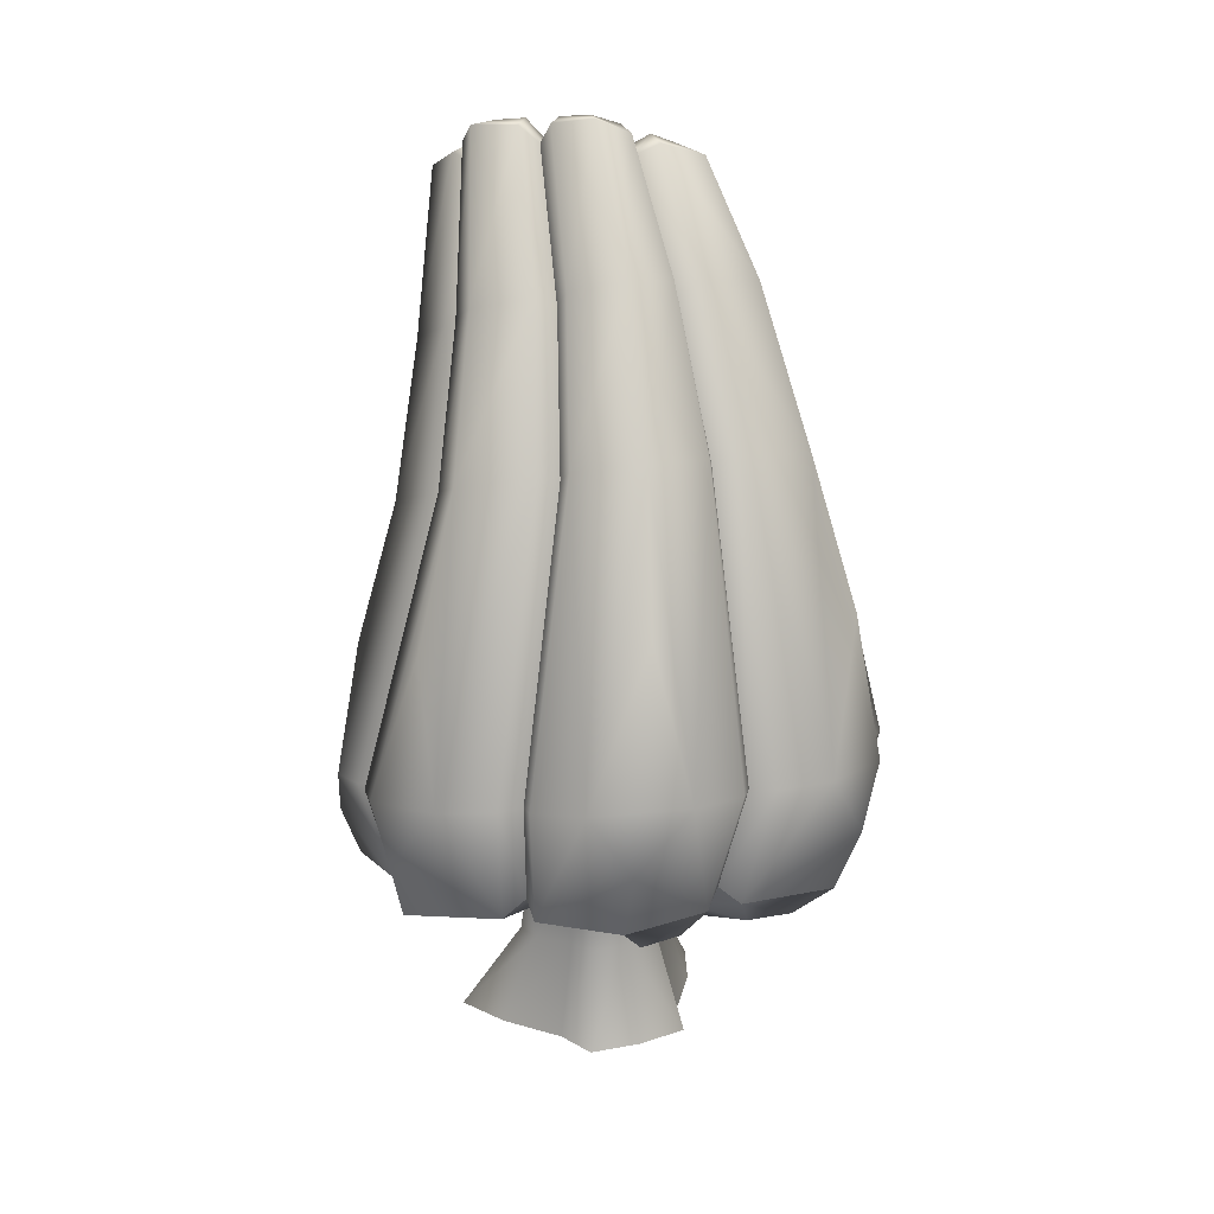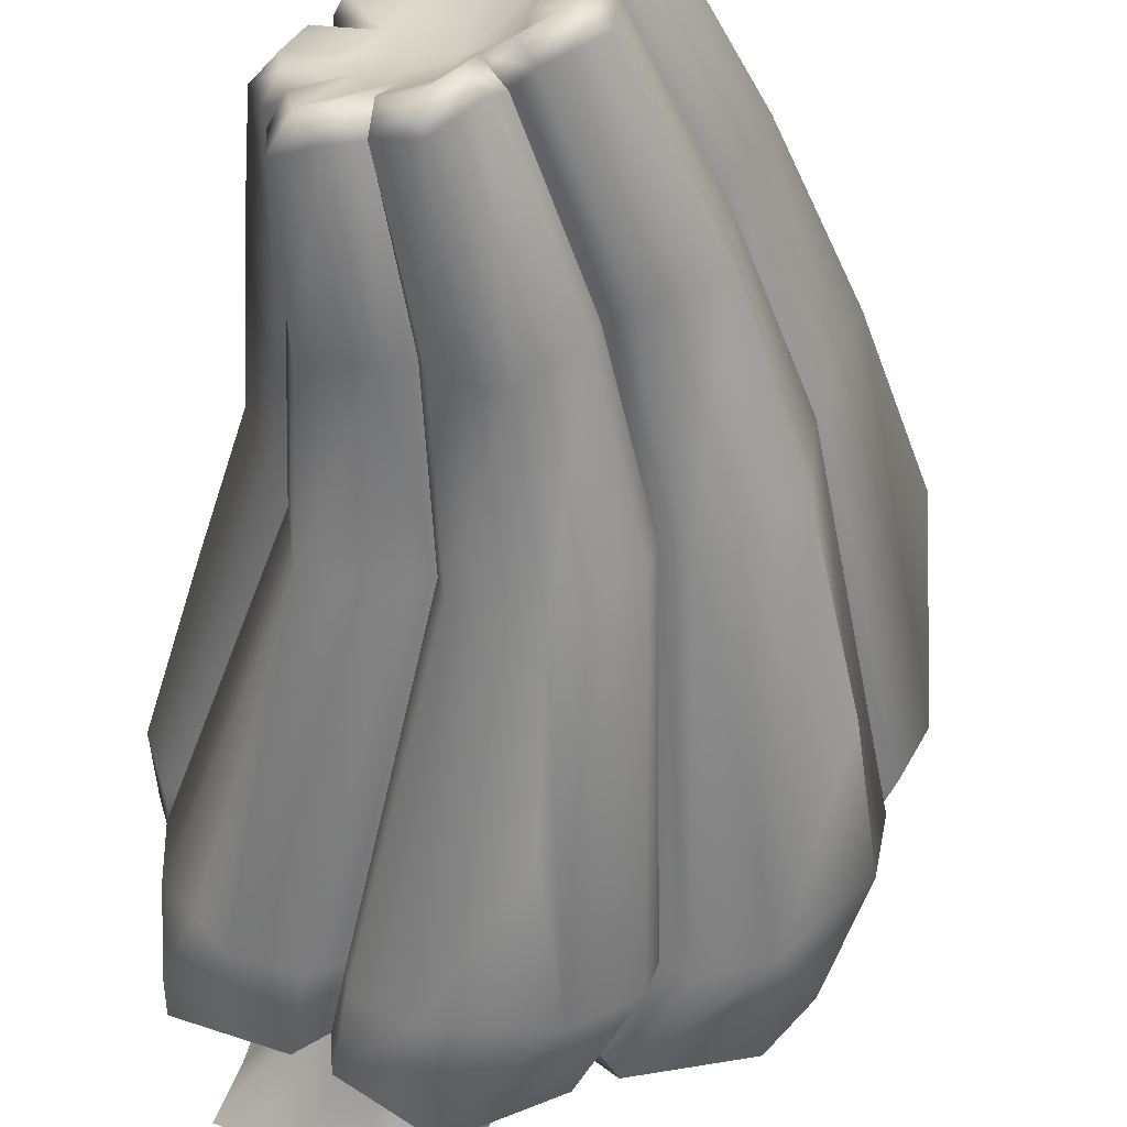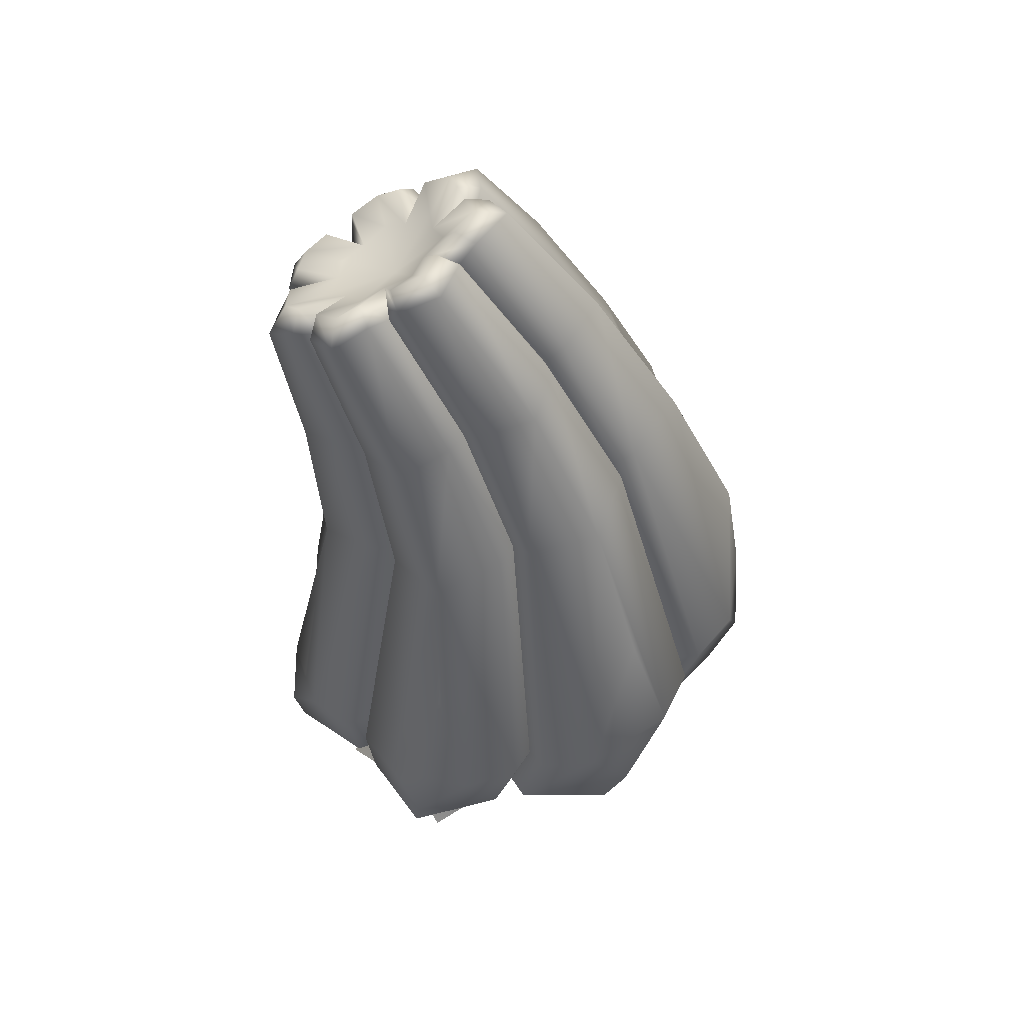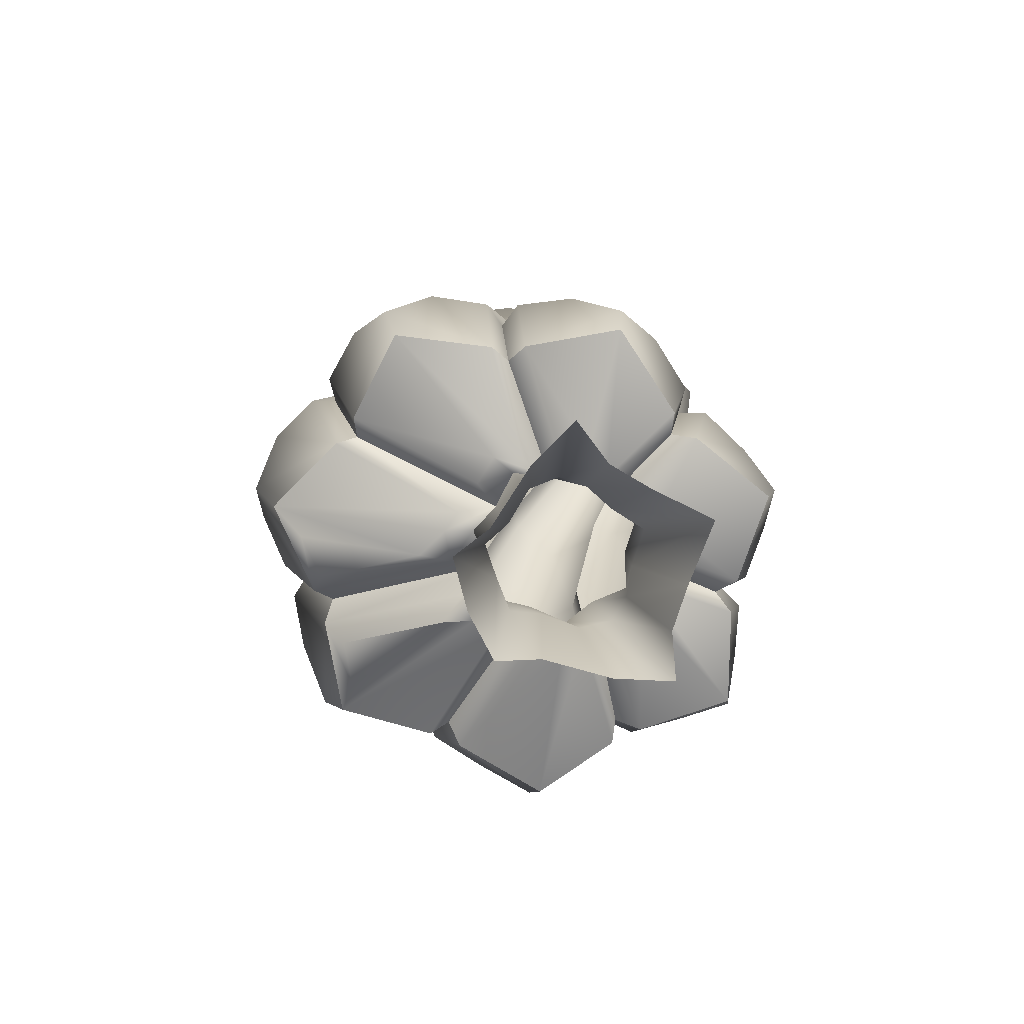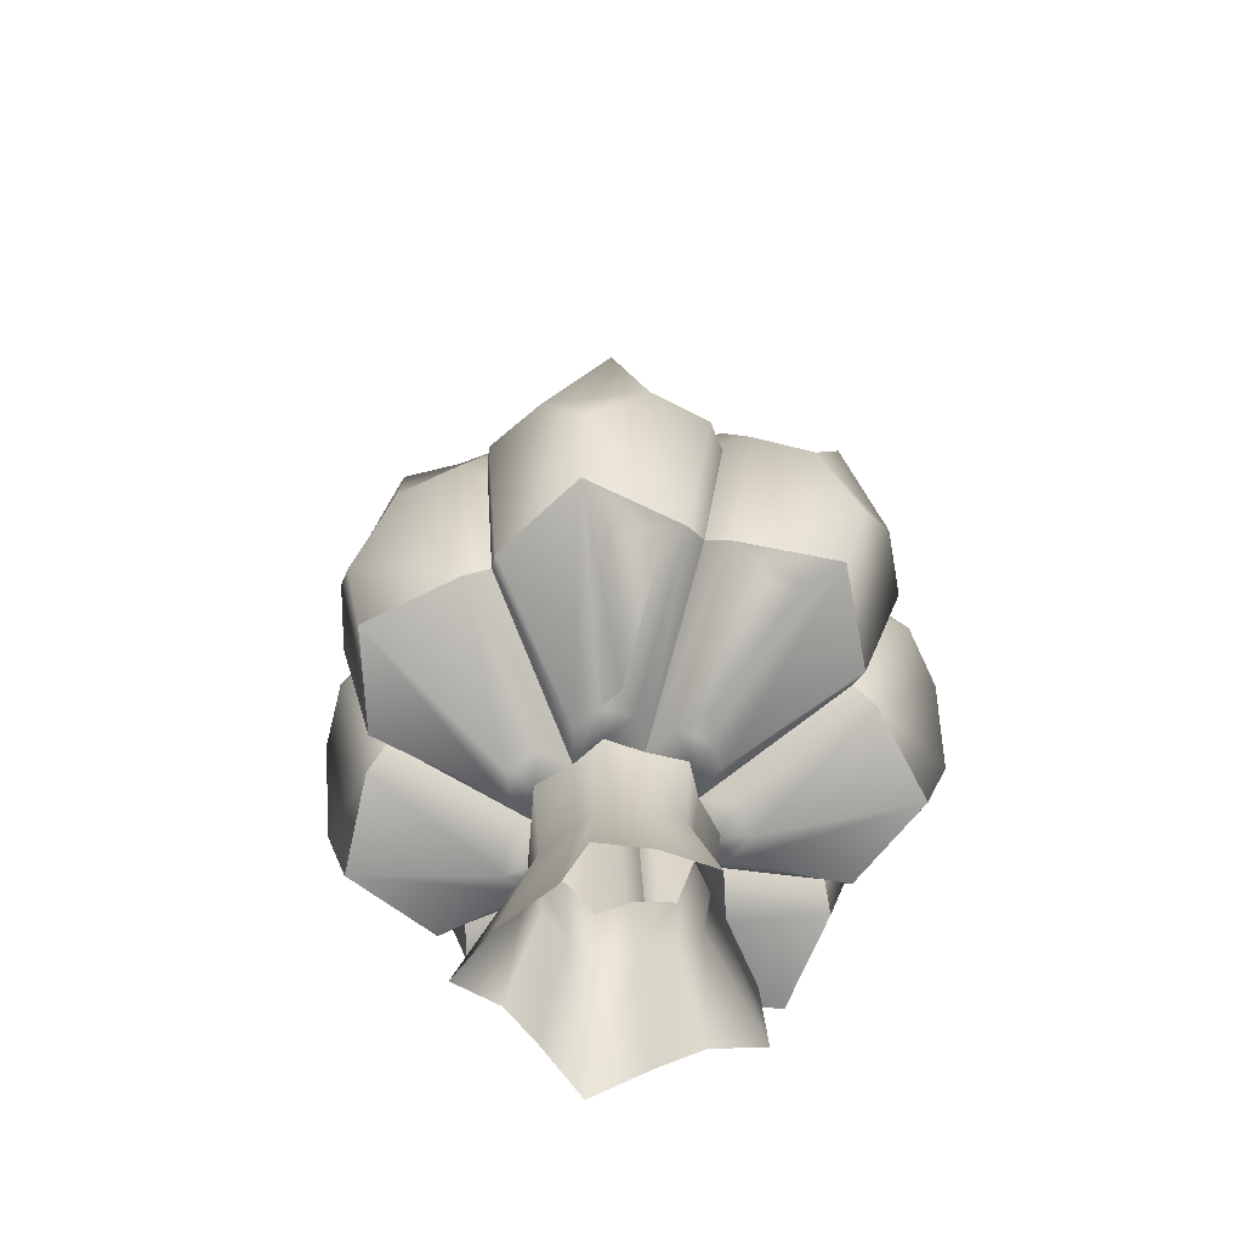
<metadata>
{"format":"obj","ext":"obj","renderer":"f3d","projection":"perspective","resolution":1024,"background":"white","views":[{"elev":20.2,"azim":-87.6,"up":"+Y"},{"elev":-54.1,"azim":172.5,"up":"+Z"},{"elev":50.8,"azim":-163.9,"up":"+Y"},{"elev":-77.9,"azim":48.7,"up":"+Y"},{"elev":-64.4,"azim":-76.1,"up":"+Y"}]}
</metadata>
<code>
g default
v 24.51 -0 4.334
v 22.35 -0 15.71
v 24.99 -0 28.05
v 10.33 -0 28.93
v -6.866 -0 26.21
v -17.75 -0 28.27
v 22.85 134.1 -0.1219
v -12.2 152.9 48.48
v 16.85 140.7 33.56
v 36.87 65.56 0.6027
v -22.9 83.84 68.48
v 23.22 72.22 49.5
v 33.27 45.13 1.787
v -21.47 57.65 59.64
v 19.77 49.75 44.19
v 13.05 42.05 12.56
v 10.53 41.98 3.297
v -18.21 45.48 22.7
v -9.542 44.69 22.67
v -0.1464 43.75 25.22
v 5.149 43 17.86
v 22.51 211.9 -3.583
v 30.98 204 -6.323
v 24.16 210.5 3.623
v 19.66 212.9 8.192
v 25.81 205.8 15.03
v 15.96 214.7 14.64
v 10.01 218.3 13.24
v 8.311 215.6 24.17
v 3.627 222 14.35
v -19.06 83.2 74.03
v -7.835 153.3 53.47
v 9.96 147.3 56.3
v 24.84 72.3 56.05
v 18.86 142.1 39.73
v -17.52 52.83 63.78
v 5.958 49.45 69.79
v 20.02 45.97 49.91
v -7.661 41.44 30.39
v 0.1262 40.92 31.79
v 4.563 39.86 26.07
v 27.87 207.5 21.31
v 26.47 213 18.42
v 22.19 210 31.34
v 21.53 215.2 24.67
v 13 215.8 29.11
v 15.28 219.1 24.42
v 43.15 64.49 3.797
v 35.64 134 20.8
v 28.87 133.7 2.688
v 30.13 70.72 50.12
v 23.42 139.7 33.45
v 44.72 41.12 29.37
v 38.2 40.7 5.554
v 25.8 44.71 43.88
v 17.2 38.47 15.33
v 15.26 38 7.749
v 11.1 38.93 19.81
v 36.9 203.6 -2.913
v 34.53 209.5 -1.497
v 39.56 201.2 7.999
v 35.29 208.3 6.471
v 32.59 205.1 15
v 31.41 210.4 11.87
v -68.56 92.19 49.35
v -43.22 163.9 39.52
v -33.51 162 56.23
v -26.83 84.86 73.48
v -15.35 156 53.43
v -60.12 58.68 41.77
v -49.7 58.16 64.08
v -25.71 54.14 62.94
v -27.49 43.4 22.05
v -22.61 43.22 28.36
v -16.58 42.41 29.19
v 6.117 219.9 28.93
v 8.079 223.4 24.21
v -3.938 225.5 30.73
v 1.136 227.3 24.11
v -8.136 228.9 20.41
v -2.68 230.2 17.77
v 41.8 64.19 -4.342
v 26.81 133.3 -5.408
v 37.09 40.44 -2.943
v 14.4 37.8 -1.366
v 35.66 204.9 -11.25
v 33.25 210.8 -10.15
v -30.93 40.72 29.29
v -54.28 51.41 43.32
v -49.46 51.05 54.05
v 9.533 23.86 18.68
v 12.04 23.55 12.22
v 11.93 23.39 4.228
v -15.19 25.65 20.96
v -7.615 25.15 20.18
v 2.326 24.45 22.17
v -4.912 80.31 77.04
v 7.404 112.4 69.13
v 16.71 74.98 68.21
v 6.864 63.8 75.15
v 47.38 64.69 18.08
v 41.19 98.61 26.91
v 40.96 67.74 40.87
v 47.68 53.31 30.85
v -61.74 91.59 62.55
v -46.39 127.3 67.22
v -41.21 88 74.43
v -53.05 74.85 69.95
v 41.24 63.34 -18.73
v -24.53 200.1 30.7
v -16.77 198.6 43.82
v -2.745 193.1 41.09
v -0.1338 189 36.45
v 4.673 190.1 40.96
v 18.33 184.8 43.11
v 24.84 180.4 29.82
v 22.52 178.1 23.97
v 29.16 177.7 23.41
v 38.16 172.6 13.54
v 32.56 172.6 -0.5745
v 26.43 172.3 -3.216
v 30.26 172.2 -8.691
v 28.71 -0 -11.42
v 13.39 23.11 -5.193
v 11.59 41.67 -5.487
v 15.21 37.88 -8.147
v 38.12 39.45 -26.05
v 39.47 51.29 -28.84
v 35.2 64.05 -27.69
v 30.11 96.32 -26.96
v 24.77 132.1 -23
v 28.2 171 -22.22
v 35.29 205.5 -21.4
v 32.03 211.7 -16.75
v 22.1 212.6 -10.31
v 8.33 214.8 -0.9245
v 0.7794 224.1 7.667
v -8.382 226.1 14.13
v -24.6 196.8 24.69
v -42.6 161.5 33.15
v -67.08 91.7 42.76
v -59.65 62.9 36.09
v -22.49 45.78 14.11
v -19.82 25.9 13.18
v -25.36 -0 17.06
v 13.17 -0 -17.13
v 2.558 -0 -21.75
v -5.873 -0 -30.63
v -15.03 -0 -19.14
v -22.54 -0 -3.471
v -30.23 -0 4.522
v 2.523 137.7 -26.35
v -50.56 159.7 -1.023
v -30.39 149.1 -27.39
v 9.412 68.6 -40.2
v -74.62 89.56 -8.361
v -40.43 79.27 -45.07
v 10.3 47.08 -34.5
v -64.76 61.32 -8.752
v -33.52 54.27 -39.99
v -3.294 42.85 -15.78
v 3.179 42.36 -9.358
v -27.64 45.94 6.343
v -23.52 45.41 -1.413
v -20.81 44.76 -10.63
v -12.1 43.88 -11.85
v 16.8 215.9 -12.9
v 20.7 211.2 -23.1
v 11.5 219.3 -17.03
v 6.369 222.1 -13.48
v 1.791 222.5 -24.15
v -0.02241 225.8 -11.43
v -0.7823 225.8 -4.364
v -11.18 229.1 -7.617
v -3.719 227.1 2.371
v -78.15 89.64 -14.09
v -54.14 161.6 -6.293
v -52.92 158.4 -25.08
v -45.53 79.98 -48.93
v -35.57 151.9 -30.52
v -66.58 56.82 -14.42
v -61.67 54.86 -38.34
v -38.05 50.69 -42.66
v -29.84 42.68 -7.373
v -26.6 42.29 -14.73
v -20.12 41.23 -15.99
v -1.517 227.9 -26.63
v 1.867 230 -21.71
v -11.51 233.4 -23.63
v -4.847 233.5 -18.37
v -12.55 233.6 -12.56
v -6.571 234.3 -11.23
v 9.081 68.21 -47.01
v -14.04 142.8 -43.46
v 1.342 138.6 -32.83
v -38.17 78.17 -51.72
v -28.7 149 -33.83
v -8.768 45.4 -56.14
v 9.495 43.04 -40.2
v -30.17 49.25 -45.33
v -3.827 39.58 -21.57
v 1.056 38.79 -16.46
v -11.5 40.18 -18.69
v 20.93 214.7 -28.97
v 20.56 219.2 -24.28
v 12.89 219.7 -35.5
v 14.27 222.9 -27.8
v 5.09 224.2 -29.86
v 8.73 226.2 -25.13
v -73.7 92.75 41.68
v -48.55 164.8 32.64
v -62.27 167.1 18.99
v -80.48 90.7 -6.569
v -55.7 163.2 1.353
v -65.11 59.09 33.81
v -80.58 60.63 14.72
v -69.34 57.68 -6.601
v -32.17 43.66 14.08
v -35.61 44.03 7.383
v -33.11 43.33 1.044
v -14.6 234.3 -4.861
v -8.692 235.1 -3.151
v -19.34 236.2 5.602
v -10.91 235.7 4.459
v -12.25 231.8 13.7
v -6.921 233.1 10.86
v 16.05 67 -42.74
v 8.511 136.6 -29.03
v 16.63 42.1 -35.54
v 8.581 38.12 -11.29
v 27.27 210.7 -24.93
v 27.15 215 -20.11
v -40.36 41.1 13.38
v -40.1 41.37 13.39
v -64.07 52.14 27.44
v -71.46 52.67 18.32
v -9.004 24.52 -14.7
v -2.138 24.04 -13.35
v 4.539 23.65 -9.088
v -23.87 25.95 5.267
v -19.32 25.56 -0.9
v -15.66 25.07 -10.27
v -75.63 87.98 -28.57
v -66.12 122.9 -32.56
v -59.56 83.25 -45.7
v -68 70.87 -40.38
v -2.315 70.08 -56.15
v -16.94 107 -53.45
v -25.57 74.95 -58.48
v -11.52 58.91 -60.51
v -83.29 93.93 30.36
v -79.98 132.1 20.75
v -86.61 92.92 6.62
v -87.22 78.08 17.21
v 29.16 64.65 -36.78
v -29.87 201.1 24.11
v -41.01 203.5 13.83
v -36.14 199.8 -0.1829
v -31.74 195.4 -2.612
v -34.84 198.1 -7.871
v -34.68 195.5 -22.48
v -21.18 189.7 -27.06
v -16.41 186 -24.15
v -14.48 186.5 -30.53
v -3.751 181 -38.3
v 8.546 177.4 -30.26
v 9.709 175.7 -23.88
v 15.79 175.1 -26.57
g Herb_PoisifferousRoiler
f 123 124 93 1
f 1 93 92 2
f 2 92 91 3
f 3 91 96 4
f 4 96 95 5
f 5 95 94 6
f 6 94 144 145
f 108 107 105
f 107 106 105
f 100 99 97
f 99 98 97
f 104 101 103
f 101 102 103
f 57 54 53 56
f 126 127 84 85
f 88 90 89
f 75 72 71 74
f 40 37 36 39
f 41 38 37 40
f 56 53 55 58
f 134 87 86 133
f 60 62 61 59
f 62 64 63 61
f 43 45 44 42
f 45 47 46 44
f 77 79 78 76
f 79 81 80 78
f 135 136 22
f 22 136 24
f 24 136 25
f 25 136 27
f 27 136 28
f 28 136 30
f 30 136 137
f 50 120 119 49
f 131 132 122 83
f 67 111 110 66
f 69 112 111 67
f 33 115 114 32
f 35 116 115 33
f 49 119 118 52
f 11 31 32 8
f 9 35 34 12
f 14 36 31 11
f 12 34 38 15
f 20 40 39 19
f 19 39 36 14
f 21 41 40 20
f 15 38 41 21
f 25 43 42 26
f 27 45 43 25
f 29 46 47 28
f 28 47 45 27
f 8 32 114 113
f 116 35 9 117
f 7 50 48 10
f 12 51 52 9
f 10 48 54 13
f 15 55 51 12
f 17 57 56 16
f 13 54 57 17
f 16 56 58 21
f 21 58 55 15
f 22 60 59 23
f 24 62 60 22
f 26 63 64 25
f 25 64 62 24
f 120 50 7 121
f 9 52 118 117
f 141 65 66 140
f 8 69 68 11
f 142 70 65 141
f 11 68 72 14
f 18 74 73 143
f 143 73 70 142
f 19 75 74 18
f 14 72 75 19
f 28 77 76 29
f 30 79 77 28
f 138 80 81 137
f 137 81 79 30
f 140 66 110 139
f 112 69 8 113
f 10 82 83 7
f 13 84 82 10
f 125 126 85 17
f 17 85 84 13
f 23 86 87 22
f 22 87 134 135
f 7 83 122 121
f 74 88 73
f 73 88 89 70
f 70 89 90 71
f 71 90 88 74
f 92 16 21 91
f 93 17 16 92
f 124 125 17 93
f 94 18 143 144
f 95 19 18 94
f 96 20 19 95
f 91 21 20 96
f 31 36 97
f 97 36 100
f 37 100 36
f 31 97 32
f 32 97 33
f 98 33 97
f 34 35 99
f 35 33 99
f 99 33 98
f 34 99 38
f 99 100 38
f 38 100 37
f 51 55 103
f 103 55 104
f 53 104 55
f 51 103 52
f 52 103 49
f 102 49 103
f 48 50 101
f 50 49 101
f 101 49 102
f 48 101 54
f 101 104 54
f 54 104 53
f 65 70 105
f 105 70 108
f 71 108 70
f 65 105 66
f 66 105 67
f 106 67 105
f 68 69 107
f 69 67 107
f 107 67 106
f 68 107 72
f 107 108 72
f 72 108 71
f 82 84 109
f 109 84 128
f 127 128 84
f 82 109 83
f 83 109 131
f 130 131 109
f 110 80 138 139
f 111 78 80 110
f 112 76 78 111
f 29 76 112 113
f 114 46 29 113
f 115 44 46 114
f 116 42 44 115
f 26 42 116 117
f 118 63 26 117
f 119 61 63 118
f 120 59 61 119
f 23 59 120 121
f 122 86 23 121
f 132 133 86 122
f 128 129 109
f 130 109 129
f 123 146 239 124
f 146 147 238 239
f 147 148 237 238
f 148 149 242 237
f 149 150 241 242
f 150 151 240 241
f 151 145 144 240
f 254 251 253
f 253 251 252
f 246 243 245
f 245 243 244
f 250 249 247
f 247 249 248
f 202 201 198 199
f 126 230 229 127
f 234 233 235 236
f 220 219 216 217
f 185 184 181 182
f 186 185 182 183
f 201 203 200 198
f 134 133 231 232
f 205 204 206 207
f 207 206 208 209
f 188 187 189 190
f 190 189 191 192
f 222 221 223 224
f 224 223 225 226
f 135 167 136
f 167 169 136
f 169 170 136
f 170 172 136
f 172 173 136
f 173 175 136
f 175 137 136
f 195 194 265 266
f 131 228 268 132
f 212 211 256 257
f 214 212 257 258
f 178 177 260 261
f 180 178 261 262
f 194 197 264 265
f 156 153 177 176
f 154 157 179 180
f 159 156 176 181
f 157 160 183 179
f 165 164 184 185
f 164 159 181 184
f 166 165 185 186
f 160 166 186 183
f 170 171 187 188
f 172 170 188 190
f 174 173 192 191
f 173 172 190 192
f 153 259 260 177
f 262 263 154 180
f 152 155 193 195
f 157 154 197 196
f 155 158 199 193
f 160 157 196 200
f 162 161 201 202
f 158 162 202 199
f 161 166 203 201
f 166 160 200 203
f 167 168 204 205
f 169 167 205 207
f 171 170 209 208
f 170 169 207 209
f 266 267 152 195
f 154 263 264 197
f 141 140 211 210
f 153 156 213 214
f 142 141 210 215
f 156 159 217 213
f 163 143 218 219
f 143 142 215 218
f 164 163 219 220
f 159 164 220 217
f 173 174 221 222
f 175 173 222 224
f 138 137 226 225
f 137 175 224 226
f 140 139 256 211
f 258 259 153 214
f 155 152 228 227
f 158 155 227 229
f 125 162 230 126
f 162 158 229 230
f 168 167 232 231
f 167 135 134 232
f 152 267 268 228
f 219 218 233 234
f 218 215 235 233
f 215 216 236 235
f 216 219 234 236
f 238 237 166 161
f 239 238 161 162
f 124 239 162 125
f 240 144 143 163
f 241 240 163 164
f 242 241 164 165
f 237 242 165 166
f 176 243 181
f 243 246 181
f 182 181 246
f 176 177 243
f 177 178 243
f 244 243 178
f 179 245 180
f 180 245 178
f 245 244 178
f 179 183 245
f 245 183 246
f 183 182 246
f 196 249 200
f 249 250 200
f 198 200 250
f 196 197 249
f 197 194 249
f 248 249 194
f 193 247 195
f 195 247 194
f 247 248 194
f 193 199 247
f 247 199 250
f 199 198 250
f 210 251 215
f 251 254 215
f 216 215 254
f 210 211 251
f 211 212 251
f 252 251 212
f 213 253 214
f 214 253 212
f 253 252 212
f 213 217 253
f 253 217 254
f 217 216 254
f 227 255 229
f 255 128 229
f 127 229 128
f 227 228 255
f 228 131 255
f 130 255 131
f 256 139 138 225
f 257 256 225 223
f 258 257 223 221
f 174 259 258 221
f 260 259 174 191
f 261 260 191 189
f 262 261 189 187
f 171 263 262 187
f 264 263 171 208
f 265 264 208 206
f 266 265 206 204
f 168 267 266 204
f 268 267 168 231
f 132 268 231 133
f 128 255 129
f 130 129 255

</code>
